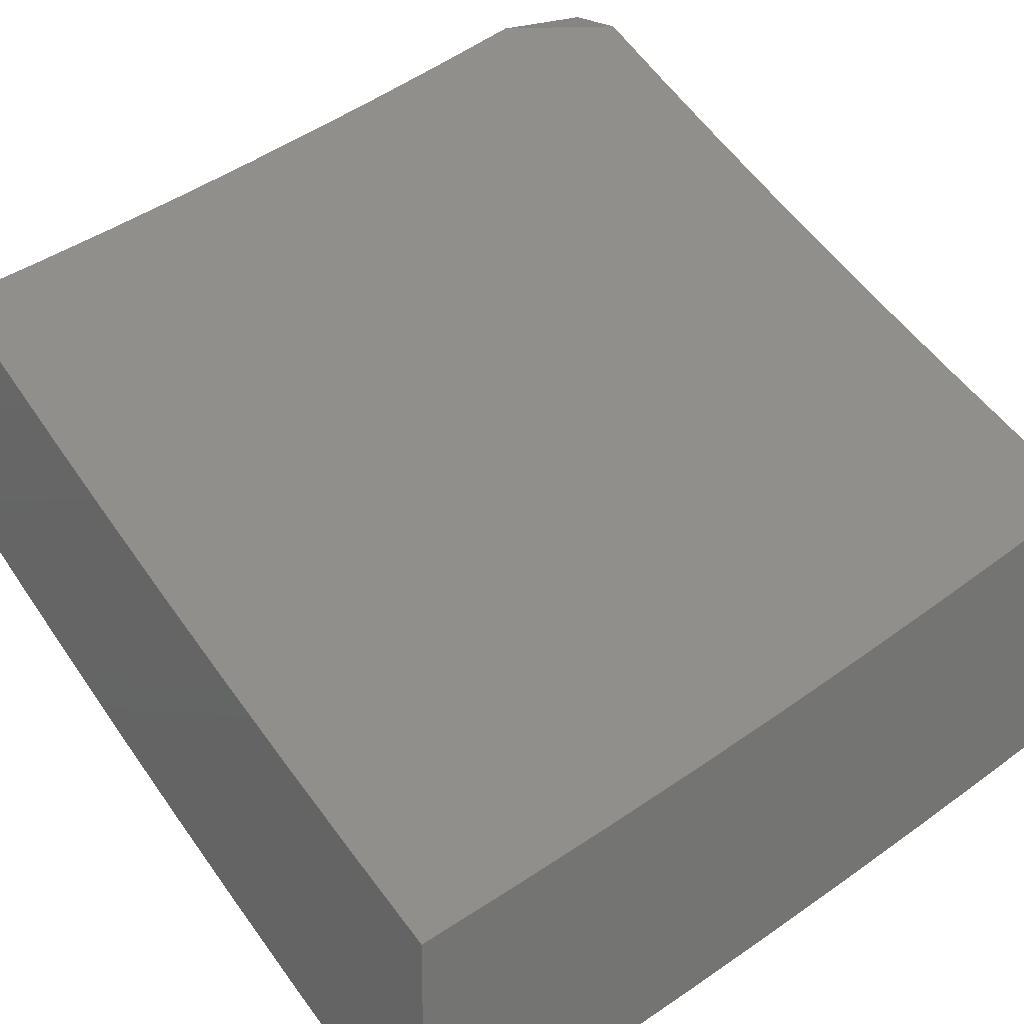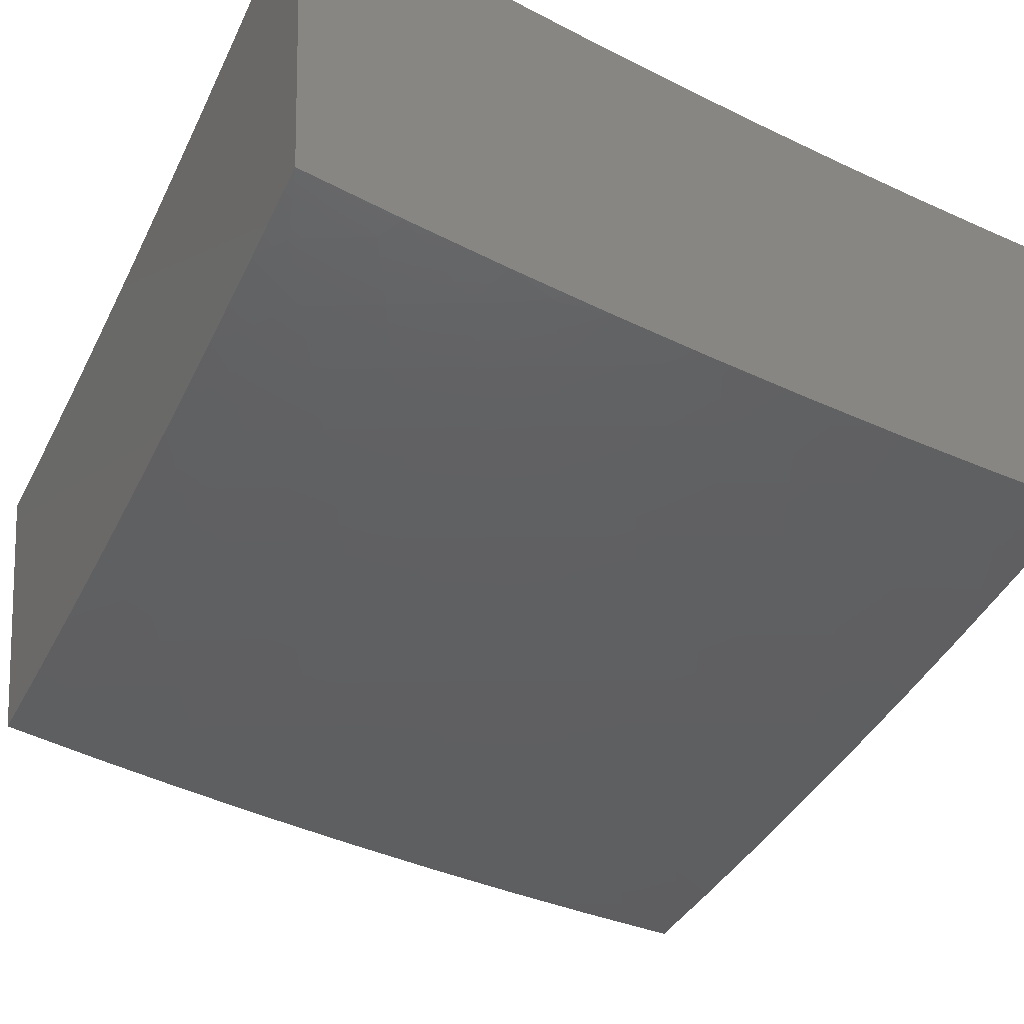
<metadata>
{"format":"stl","ext":"stl","renderer":"f3d","projection":"perspective","resolution":1024,"background":"white","views":[{"elev":22.2,"azim":-127.3,"up":"+Z"},{"elev":-12.8,"azim":63.5,"up":"+Z"}]}
</metadata>
<code>
# stl→obj: 351 verts, 698 faces
v 4.806 -3 -10.06
v 4.919 -3 -10
v 4.864 -2.939 -10.05
v 4.96 -2.935 -10
v 4.914 -2.859 -10.05
v 5 -2.869 -10
v 4.962 -2.779 -10.05
v 5 -2.762 -10.03
v 5 -2.654 -10.07
v 5 -2.546 -10.1
v 4.983 -2.579 -10.1
v 4.938 -2.66 -10.1
v 4.892 -2.74 -10.1
v 4.845 -2.819 -10.1
v 4.796 -2.898 -10.1
v 4.746 -2.976 -10.1
v 4.693 -3 -10.11
v 4.678 -2.934 -10.14
v 4.579 -3 -10.17
v 4.611 -2.891 -10.19
v 4.56 -2.966 -10.19
v 4.543 -2.848 -10.24
v 4.493 -2.923 -10.24
v 4.474 -2.806 -10.28
v 4.426 -2.879 -10.28
v 4.406 -2.763 -10.32
v 4.358 -2.835 -10.32
v 4.337 -2.72 -10.37
v 4.29 -2.79 -10.37
v 4.268 -2.677 -10.41
v 4.222 -2.746 -10.41
v 4.199 -2.633 -10.45
v 4.154 -2.702 -10.45
v 4.13 -2.59 -10.49
v 4.085 -2.657 -10.49
v 4.061 -2.546 -10.54
v 4.017 -2.613 -10.54
v 4 -2.628 -10.54
v 4.039 -2.724 -10.49
v 4.107 -2.77 -10.45
v 4.059 -2.837 -10.45
v 4.125 -2.883 -10.41
v 4.075 -2.951 -10.41
v 4.141 -2.998 -10.37
v 4.117 -3 -10.38
v 4.233 -3 -10.33
v 5 -2.437 -10.13
v 4.954 -2.463 -10.14
v 4.912 -2.543 -10.14
v 4.995 -2.383 -10.14
v 5 -2.328 -10.15
v 4.923 -2.348 -10.19
v 4.961 -2.269 -10.19
v 4.888 -2.235 -10.24
v 4.925 -2.156 -10.24
v 4.851 -2.124 -10.28
v 4.886 -2.046 -10.28
v 4.811 -2.015 -10.32
v 4.878 -2 -10.3
v 4.754 -2 -10.36
v 5 -2.219 -10.18
v 4.999 -2.189 -10.19
v 5 -2.11 -10.21
v 4.961 -2.077 -10.24
v 5 -2 -10.23
v 4.63 -2 -10.42
v 4.703 -2.059 -10.37
v 4.777 -2.091 -10.32
v 4.628 -2.026 -10.41
v 4.506 -2 -10.47
v 4.519 -2.066 -10.45
v 4.445 -2.032 -10.49
v 4.484 -2.139 -10.45
v 4.41 -2.103 -10.49
v 4.447 -2.211 -10.45
v 4.374 -2.174 -10.49
v 4.409 -2.282 -10.45
v 4.336 -2.245 -10.49
v 4.37 -2.354 -10.45
v 4.298 -2.315 -10.49
v 4.329 -2.424 -10.45
v 4.258 -2.384 -10.49
v 4.287 -2.495 -10.45
v 4.216 -2.453 -10.49
v 4.244 -2.564 -10.45
v 4.174 -2.522 -10.49
v 4.38 -2 -10.53
v 4.336 -2.068 -10.54
v 4.254 -2 -10.58
v 4.262 -2.033 -10.57
v 4.153 -2.065 -10.61
v 4.227 -2.101 -10.57
v 4.191 -2.169 -10.57
v 4.264 -2.207 -10.54
v 4.225 -2.276 -10.54
v 4.127 -2 -10.64
v 4.079 -2.028 -10.65
v 4.117 -2.131 -10.61
v 4.044 -2.093 -10.65
v 4.081 -2.198 -10.61
v 4.008 -2.159 -10.65
v 4 -2.252 -10.63
v 4 -2.126 -10.66
v 4 -2 -10.69
v 4 -2.378 -10.6
v 4.004 -2.33 -10.61
v 4.043 -2.264 -10.61
v 4.115 -2.304 -10.57
v 4.153 -2.237 -10.57
v 4.186 -2.344 -10.54
v 4 -2.503 -10.57
v 4.034 -2.437 -10.57
v 4.075 -2.371 -10.57
v 4.104 -2.48 -10.54
v 4 -2.753 -10.5
v 4 -2.877 -10.47
v 4.009 -2.903 -10.45
v 4 -3 -10.43
v 4.349 -3 -10.28
v 4.258 -2.976 -10.32
v 4.192 -2.93 -10.37
v 4.465 -3 -10.22
v 4.442 -2.996 -10.24
v 4.376 -2.951 -10.28
v 4.309 -2.906 -10.32
v 4.728 -2.857 -10.14
v 4.776 -2.779 -10.14
v 4.823 -2.701 -10.14
v 4.868 -2.622 -10.14
v 4.659 -2.815 -10.19
v 4.707 -2.739 -10.19
v 4.753 -2.662 -10.19
v 4.797 -2.584 -10.19
v 4.841 -2.506 -10.19
v 4.882 -2.427 -10.19
v 4.591 -2.774 -10.24
v 4.637 -2.698 -10.24
v 4.683 -2.622 -10.24
v 4.727 -2.546 -10.24
v 4.769 -2.469 -10.24
v 4.81 -2.391 -10.24
v 4.85 -2.313 -10.24
v 4.522 -2.732 -10.28
v 4.568 -2.658 -10.28
v 4.612 -2.583 -10.28
v 4.656 -2.508 -10.28
v 4.698 -2.432 -10.28
v 4.738 -2.355 -10.28
v 4.777 -2.279 -10.28
v 4.815 -2.202 -10.28
v 4.453 -2.69 -10.32
v 4.498 -2.617 -10.32
v 4.542 -2.544 -10.32
v 4.584 -2.469 -10.32
v 4.626 -2.395 -10.32
v 4.666 -2.319 -10.32
v 4.704 -2.244 -10.32
v 4.741 -2.168 -10.32
v 4.383 -2.648 -10.37
v 4.428 -2.576 -10.37
v 4.471 -2.504 -10.37
v 4.513 -2.431 -10.37
v 4.554 -2.357 -10.37
v 4.593 -2.283 -10.37
v 4.631 -2.209 -10.37
v 4.667 -2.134 -10.37
v 4.314 -2.606 -10.41
v 4.358 -2.536 -10.41
v 4.4 -2.464 -10.41
v 4.441 -2.392 -10.41
v 4.481 -2.32 -10.41
v 4.52 -2.247 -10.41
v 4.557 -2.174 -10.41
v 4.593 -2.1 -10.41
v 4.146 -2.412 -10.54
v 4.3 -2.138 -10.54
v 4.242 -2.861 -10.37
v 4.174 -2.815 -10.41
v 4.878 -3 -10.33
v 4.919 -2.974 -10.32
v 5 -3 -10.27
v 4.967 -2.892 -10.32
v 5 -2.877 -10.31
v 4.895 -2.85 -10.37
v 4.942 -2.769 -10.37
v 4.823 -2.808 -10.42
v 4.869 -2.729 -10.42
v 4.751 -2.766 -10.47
v 4.795 -2.688 -10.47
v 4.678 -2.724 -10.51
v 4.722 -2.646 -10.51
v 4.605 -2.681 -10.56
v 4.648 -2.605 -10.56
v 4.532 -2.639 -10.6
v 4.575 -2.564 -10.6
v 4.458 -2.596 -10.65
v 4.501 -2.522 -10.65
v 4.385 -2.553 -10.69
v 4.426 -2.481 -10.69
v 4.311 -2.51 -10.73
v 4.352 -2.439 -10.73
v 4.237 -2.467 -10.77
v 4.277 -2.397 -10.77
v 4.163 -2.424 -10.82
v 4.202 -2.355 -10.82
v 4.089 -2.381 -10.86
v 4.127 -2.313 -10.86
v 4.014 -2.337 -10.9
v 4.052 -2.271 -10.9
v 4 -2.252 -10.92
v 4.089 -2.204 -10.9
v 4.013 -2.163 -10.93
v 4.124 -2.137 -10.9
v 4.048 -2.097 -10.93
v 4.159 -2.069 -10.9
v 4.082 -2.03 -10.93
v 4.127 -2 -10.92
v 4 -2 -10.97
v 4 -2.126 -10.95
v 4.848 -2.931 -10.37
v 4.754 -3 -10.4
v 4.776 -2.888 -10.42
v 4.728 -2.966 -10.42
v 4.657 -2.922 -10.47
v 4.63 -3 -10.45
v 4.607 -2.998 -10.47
v 4.506 -3 -10.51
v 4.537 -2.953 -10.51
v 4.466 -2.907 -10.56
v 4.585 -2.877 -10.51
v 4.514 -2.832 -10.56
v 4.632 -2.801 -10.51
v 4.56 -2.757 -10.56
v 4.417 -2.98 -10.56
v 4.38 -3 -10.57
v 4.347 -2.933 -10.6
v 4.254 -3 -10.62
v 4.228 -2.956 -10.65
v 4.127 -3 -10.68
v 4.158 -2.907 -10.69
v 4.109 -2.976 -10.69
v 4.04 -2.926 -10.73
v 4 -3 -10.73
v 4 -2.876 -10.76
v 4 -2.752 -10.8
v 4.018 -2.809 -10.77
v 4.088 -2.858 -10.73
v 4.064 -2.742 -10.77
v 4 -2.628 -10.83
v 4.037 -2.628 -10.82
v 4.008 -2.515 -10.86
v 4.08 -2.56 -10.82
v 4.122 -2.492 -10.82
v 4.196 -2.537 -10.77
v 4 -2.503 -10.86
v 4.049 -2.448 -10.86
v 4 -2.378 -10.89
v 4.254 -2 -10.87
v 4.27 -2.037 -10.86
v 4.236 -2.107 -10.86
v 4.348 -2.075 -10.82
v 4.313 -2.146 -10.82
v 4.425 -2.112 -10.77
v 4.39 -2.184 -10.77
v 4.502 -2.148 -10.73
v 4.466 -2.222 -10.73
v 4.579 -2.185 -10.69
v 4.543 -2.26 -10.69
v 4.656 -2.222 -10.65
v 4.619 -2.298 -10.65
v 4.733 -2.259 -10.6
v 4.695 -2.336 -10.6
v 4.809 -2.295 -10.56
v 4.771 -2.373 -10.56
v 4.885 -2.331 -10.51
v 4.847 -2.411 -10.51
v 4.961 -2.368 -10.47
v 4.922 -2.448 -10.47
v 5 -2.378 -10.44
v 4.997 -2.486 -10.42
v 5 -2.503 -10.41
v 4.956 -2.567 -10.42
v 5 -2.628 -10.38
v 4.913 -2.648 -10.42
v 4.986 -2.688 -10.37
v 4.38 -2 -10.82
v 4.505 -2 -10.76
v 4.459 -2.04 -10.77
v 4.381 -2.004 -10.82
v 4.536 -2.075 -10.73
v 4.614 -2.111 -10.69
v 4.692 -2.146 -10.65
v 4.769 -2.181 -10.6
v 4.846 -2.217 -10.56
v 4.922 -2.252 -10.51
v 4.999 -2.287 -10.47
v 4.63 -2 -10.71
v 4.57 -2.001 -10.73
v 4.648 -2.036 -10.69
v 4.754 -2 -10.65
v 4.726 -2.07 -10.65
v 4.803 -2.104 -10.6
v 4.837 -2.026 -10.6
v 4.877 -2 -10.59
v 4.915 -2.059 -10.56
v 5 -2 -10.53
v 4.993 -2.091 -10.51
v 5 -2.126 -10.5
v 4.958 -2.172 -10.51
v 5 -2.252 -10.47
v 5 -2.753 -10.35
v 4.269 -2.581 -10.73
v 4.342 -2.625 -10.69
v 4.226 -2.651 -10.73
v 4.298 -2.697 -10.69
v 4.181 -2.721 -10.73
v 4.253 -2.768 -10.69
v 4.135 -2.79 -10.73
v 4.206 -2.838 -10.69
v 4.415 -2.669 -10.65
v 4.37 -2.742 -10.65
v 4.324 -2.814 -10.65
v 4.277 -2.885 -10.65
v 4.488 -2.713 -10.6
v 4.442 -2.787 -10.6
v 4.395 -2.86 -10.6
v 4.704 -2.844 -10.47
v 4.153 -2.606 -10.77
v 4.109 -2.674 -10.77
v 4.165 -2.245 -10.86
v 4.201 -2.176 -10.86
v 4.24 -2.286 -10.82
v 4.277 -2.216 -10.82
v 4.316 -2.326 -10.77
v 4.354 -2.255 -10.77
v 4.391 -2.367 -10.73
v 4.429 -2.295 -10.73
v 4.466 -2.407 -10.69
v 4.505 -2.334 -10.69
v 4.541 -2.448 -10.65
v 4.581 -2.373 -10.65
v 4.616 -2.488 -10.6
v 4.656 -2.412 -10.6
v 4.691 -2.528 -10.56
v 4.731 -2.451 -10.56
v 4.765 -2.568 -10.51
v 4.806 -2.49 -10.51
v 4.839 -2.608 -10.47
v 4.881 -2.529 -10.47
v 4.881 -2.138 -10.56
v 5 -3 -10
f 1 2 3
f 3 2 4
f 3 4 5
f 5 4 6
f 5 6 7
f 7 6 8
f 7 8 9
f 10 11 9
f 9 11 12
f 9 12 7
f 7 12 13
f 7 13 5
f 5 13 14
f 5 14 3
f 3 14 15
f 3 15 1
f 1 15 16
f 1 16 17
f 17 16 18
f 17 18 19
f 19 18 20
f 19 20 21
f 21 20 22
f 21 22 23
f 23 22 24
f 23 24 25
f 25 24 26
f 25 26 27
f 27 26 28
f 27 28 29
f 29 28 30
f 29 30 31
f 31 30 32
f 31 32 33
f 33 32 34
f 33 34 35
f 35 34 36
f 35 36 37
f 37 36 38
f 37 38 35
f 35 38 39
f 35 39 40
f 40 39 41
f 40 41 42
f 42 41 43
f 42 43 44
f 44 43 45
f 44 45 46
f 47 48 10
f 10 48 49
f 10 49 11
f 11 49 12
f 48 47 50
f 50 47 51
f 50 51 52
f 52 51 53
f 52 53 54
f 54 53 55
f 54 55 56
f 56 55 57
f 56 57 58
f 58 57 59
f 58 59 60
f 51 61 53
f 53 61 62
f 53 62 55
f 55 62 63
f 55 63 64
f 64 63 65
f 64 65 59
f 61 63 62
f 66 67 60
f 60 67 68
f 60 68 58
f 58 68 56
f 67 66 69
f 69 66 70
f 69 70 71
f 71 70 72
f 71 72 73
f 73 72 74
f 73 74 75
f 75 74 76
f 75 76 77
f 77 76 78
f 77 78 79
f 79 78 80
f 79 80 81
f 81 80 82
f 81 82 83
f 83 82 84
f 83 84 85
f 85 84 86
f 85 86 32
f 32 86 34
f 70 87 72
f 72 87 74
f 74 87 88
f 88 87 89
f 88 89 90
f 90 89 91
f 90 91 92
f 92 91 93
f 92 93 94
f 94 93 95
f 94 95 80
f 80 95 82
f 89 96 91
f 91 96 97
f 91 97 98
f 98 97 99
f 98 99 100
f 100 99 101
f 100 101 102
f 102 101 103
f 103 101 99
f 103 99 104
f 104 99 97
f 104 97 96
f 105 106 102
f 102 106 107
f 102 107 100
f 100 107 108
f 100 108 109
f 109 108 110
f 109 110 95
f 95 110 82
f 111 112 105
f 105 112 113
f 105 113 106
f 106 113 107
f 38 36 111
f 111 36 114
f 111 114 112
f 112 114 113
f 38 115 39
f 39 115 41
f 115 116 41
f 41 116 117
f 41 117 43
f 43 117 118
f 43 118 45
f 116 118 117
f 119 120 46
f 46 120 121
f 46 121 44
f 44 121 42
f 122 123 119
f 119 123 124
f 119 124 125
f 125 124 27
f 125 27 29
f 19 21 122
f 122 21 23
f 122 23 123
f 123 23 25
f 123 25 124
f 124 25 27
f 18 16 126
f 126 16 15
f 126 15 127
f 127 15 14
f 127 14 128
f 128 14 13
f 128 13 129
f 129 13 12
f 129 12 49
f 20 18 130
f 130 18 126
f 130 126 131
f 131 126 127
f 131 127 132
f 132 127 128
f 132 128 133
f 133 128 129
f 133 129 134
f 134 129 49
f 134 49 135
f 135 49 48
f 135 48 52
f 52 48 50
f 22 20 136
f 136 20 130
f 136 130 137
f 137 130 131
f 137 131 138
f 138 131 132
f 138 132 139
f 139 132 133
f 139 133 140
f 140 133 134
f 140 134 141
f 141 134 135
f 141 135 142
f 142 135 52
f 142 52 54
f 24 22 143
f 143 22 136
f 143 136 144
f 144 136 137
f 144 137 145
f 145 137 138
f 145 138 146
f 146 138 139
f 146 139 147
f 147 139 140
f 147 140 148
f 148 140 141
f 148 141 149
f 149 141 142
f 149 142 150
f 150 142 54
f 150 54 56
f 26 24 151
f 151 24 143
f 151 143 152
f 152 143 144
f 152 144 153
f 153 144 145
f 153 145 154
f 154 145 146
f 154 146 155
f 155 146 147
f 155 147 156
f 156 147 148
f 156 148 157
f 157 148 149
f 157 149 158
f 158 149 150
f 158 150 68
f 68 150 56
f 28 26 159
f 159 26 151
f 159 151 160
f 160 151 152
f 160 152 161
f 161 152 153
f 161 153 162
f 162 153 154
f 162 154 163
f 163 154 155
f 163 155 164
f 164 155 156
f 164 156 165
f 165 156 157
f 165 157 166
f 166 157 158
f 166 158 67
f 67 158 68
f 30 28 167
f 167 28 159
f 167 159 168
f 168 159 160
f 168 160 169
f 169 160 161
f 169 161 170
f 170 161 162
f 170 162 171
f 171 162 163
f 171 163 172
f 172 163 164
f 172 164 173
f 173 164 165
f 173 165 174
f 174 165 166
f 174 166 69
f 69 166 67
f 32 30 85
f 85 30 167
f 85 167 83
f 83 167 168
f 83 168 81
f 81 168 169
f 81 169 79
f 79 169 170
f 79 170 77
f 77 170 171
f 77 171 75
f 75 171 172
f 75 172 73
f 73 172 173
f 73 173 71
f 71 173 174
f 71 174 69
f 36 34 114
f 114 34 86
f 114 86 175
f 175 86 84
f 175 84 110
f 110 84 82
f 113 114 175
f 110 108 175
f 175 108 113
f 108 107 113
f 94 80 78
f 98 100 109
f 98 109 93
f 93 109 95
f 94 78 176
f 176 78 76
f 176 76 88
f 88 76 74
f 91 98 93
f 90 92 176
f 176 92 94
f 90 176 88
f 59 57 64
f 64 57 55
f 29 31 177
f 177 31 178
f 177 178 121
f 121 178 42
f 31 33 178
f 178 33 40
f 178 40 42
f 33 35 40
f 29 177 125
f 125 177 120
f 125 120 119
f 120 177 121
f 179 180 181
f 181 180 182
f 181 182 183
f 183 182 184
f 183 184 185
f 185 184 186
f 185 186 187
f 187 186 188
f 187 188 189
f 189 188 190
f 189 190 191
f 191 190 192
f 191 192 193
f 193 192 194
f 193 194 195
f 195 194 196
f 195 196 197
f 197 196 198
f 197 198 199
f 199 198 200
f 199 200 201
f 201 200 202
f 201 202 203
f 203 202 204
f 203 204 205
f 205 204 206
f 205 206 207
f 207 206 208
f 207 208 209
f 209 208 210
f 209 210 211
f 211 210 212
f 211 212 213
f 213 212 214
f 213 214 215
f 215 214 216
f 215 216 217
f 217 216 218
f 218 216 214
f 218 214 219
f 219 214 212
f 219 212 210
f 180 179 220
f 220 179 221
f 220 221 222
f 222 221 223
f 222 223 224
f 224 223 225
f 224 225 226
f 226 225 227
f 226 227 228
f 228 227 229
f 228 229 230
f 230 229 231
f 230 231 232
f 232 231 233
f 232 233 190
f 190 233 192
f 221 225 223
f 229 227 234
f 234 227 235
f 234 235 236
f 236 235 237
f 236 237 238
f 238 237 239
f 238 239 240
f 240 239 241
f 240 241 242
f 242 241 243
f 242 243 244
f 239 243 241
f 245 246 244
f 244 246 247
f 244 247 242
f 242 247 240
f 246 245 248
f 248 245 249
f 248 249 250
f 250 249 251
f 250 251 252
f 252 251 253
f 252 253 254
f 254 253 202
f 254 202 200
f 249 255 251
f 251 255 256
f 251 256 253
f 253 256 204
f 253 204 202
f 255 257 256
f 256 257 206
f 256 206 204
f 206 257 208
f 208 257 210
f 217 258 215
f 215 258 259
f 215 259 260
f 260 259 261
f 260 261 262
f 262 261 263
f 262 263 264
f 264 263 265
f 264 265 266
f 266 265 267
f 266 267 268
f 268 267 269
f 268 269 270
f 270 269 271
f 270 271 272
f 272 271 273
f 272 273 274
f 274 273 275
f 274 275 276
f 276 275 277
f 276 277 278
f 278 277 279
f 278 279 280
f 280 279 281
f 280 281 282
f 282 281 283
f 282 283 284
f 284 283 285
f 284 285 187
f 187 285 185
f 258 286 259
f 259 286 261
f 287 288 286
f 286 288 289
f 286 289 261
f 261 289 288
f 261 288 263
f 263 288 290
f 263 290 265
f 265 290 291
f 265 291 267
f 267 291 292
f 267 292 269
f 269 292 293
f 269 293 271
f 271 293 294
f 271 294 273
f 273 294 295
f 273 295 275
f 275 295 296
f 275 296 277
f 277 296 279
f 297 298 287
f 287 298 290
f 287 290 288
f 298 297 299
f 299 297 300
f 299 300 301
f 301 300 302
f 301 302 292
f 292 302 293
f 302 300 303
f 303 300 304
f 303 304 305
f 305 304 306
f 305 306 307
f 307 306 308
f 307 308 309
f 309 308 310
f 309 310 295
f 295 310 296
f 310 279 296
f 283 311 285
f 285 311 185
f 311 183 185
f 200 198 312
f 312 198 313
f 312 313 314
f 314 313 315
f 314 315 316
f 316 315 317
f 316 317 318
f 318 317 319
f 318 319 247
f 247 319 240
f 198 196 313
f 313 196 320
f 313 320 315
f 315 320 321
f 315 321 317
f 317 321 322
f 317 322 319
f 319 322 323
f 319 323 240
f 240 323 238
f 196 194 320
f 320 194 324
f 320 324 321
f 321 324 325
f 321 325 322
f 322 325 326
f 322 326 323
f 323 326 236
f 323 236 238
f 194 192 324
f 324 192 233
f 324 233 325
f 325 233 231
f 325 231 326
f 326 231 229
f 326 229 236
f 236 229 234
f 190 188 232
f 232 188 327
f 232 327 230
f 230 327 224
f 230 224 228
f 228 224 226
f 188 186 327
f 327 186 222
f 327 222 224
f 220 222 184
f 184 222 186
f 180 220 182
f 182 220 184
f 200 312 254
f 254 312 328
f 254 328 252
f 252 328 250
f 328 312 314
f 328 314 329
f 329 314 316
f 329 316 248
f 248 316 318
f 248 318 246
f 246 318 247
f 248 250 329
f 329 250 328
f 207 209 330
f 330 209 211
f 330 211 331
f 331 211 213
f 331 213 260
f 260 213 215
f 205 207 332
f 332 207 330
f 332 330 333
f 333 330 331
f 333 331 262
f 262 331 260
f 203 205 334
f 334 205 332
f 334 332 335
f 335 332 333
f 335 333 264
f 264 333 262
f 201 203 336
f 336 203 334
f 336 334 337
f 337 334 335
f 337 335 266
f 266 335 264
f 199 201 338
f 338 201 336
f 338 336 339
f 339 336 337
f 339 337 268
f 268 337 266
f 197 199 340
f 340 199 338
f 340 338 341
f 341 338 339
f 341 339 270
f 270 339 268
f 195 197 342
f 342 197 340
f 342 340 343
f 343 340 341
f 343 341 272
f 272 341 270
f 193 195 344
f 344 195 342
f 344 342 345
f 345 342 343
f 345 343 274
f 274 343 272
f 191 193 346
f 346 193 344
f 346 344 347
f 347 344 345
f 347 345 276
f 276 345 274
f 284 187 189
f 189 191 348
f 348 191 346
f 348 346 349
f 349 346 347
f 349 347 278
f 278 347 276
f 349 282 348
f 348 282 284
f 348 284 189
f 278 280 349
f 349 280 282
f 301 292 291
f 298 299 290
f 290 299 291
f 299 301 291
f 309 295 294
f 294 293 350
f 350 293 302
f 350 302 305
f 305 302 303
f 307 309 350
f 350 309 294
f 307 350 305
f 6 4 351
f 351 4 2
f 96 258 104
f 104 258 217
f 104 217 218
f 258 96 286
f 286 96 89
f 286 89 287
f 287 89 87
f 287 87 297
f 297 87 70
f 297 70 300
f 300 70 66
f 300 66 304
f 304 66 60
f 304 60 306
f 306 60 59
f 306 59 65
f 63 310 65
f 65 310 308
f 65 308 306
f 310 63 279
f 279 63 61
f 279 61 281
f 281 61 51
f 281 51 283
f 283 51 47
f 283 47 311
f 311 47 10
f 311 10 183
f 183 10 9
f 183 9 181
f 181 9 8
f 181 8 6
f 6 351 181
f 351 2 181
f 181 2 1
f 181 1 17
f 181 17 179
f 179 17 19
f 179 19 221
f 221 19 122
f 221 122 225
f 225 122 119
f 225 119 227
f 227 119 46
f 227 46 235
f 235 46 45
f 235 45 237
f 237 45 118
f 237 118 239
f 239 118 243
f 118 116 243
f 243 116 115
f 243 115 244
f 244 115 38
f 244 38 245
f 245 38 111
f 245 111 249
f 249 111 105
f 249 105 255
f 255 105 102
f 255 102 257
f 257 102 103
f 257 103 210
f 210 103 104
f 210 104 219
f 219 104 218

</code>
